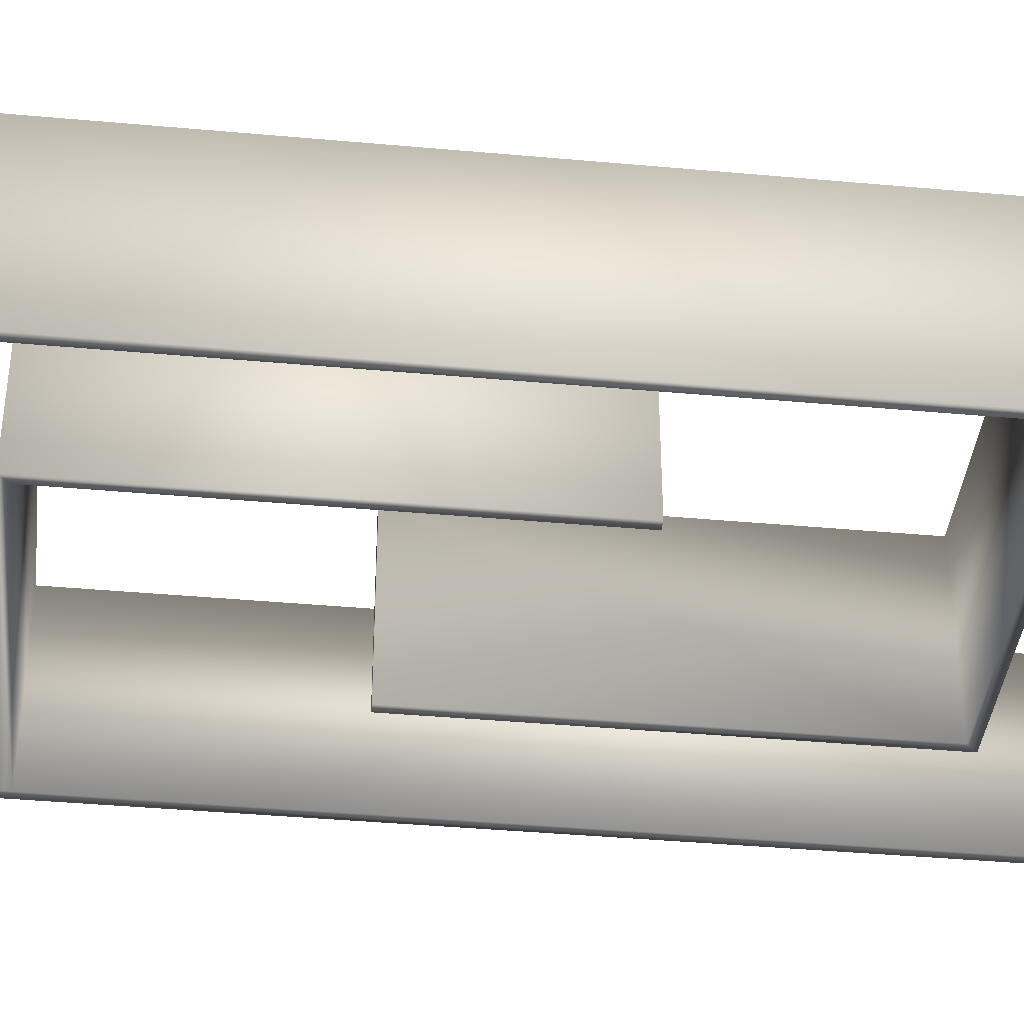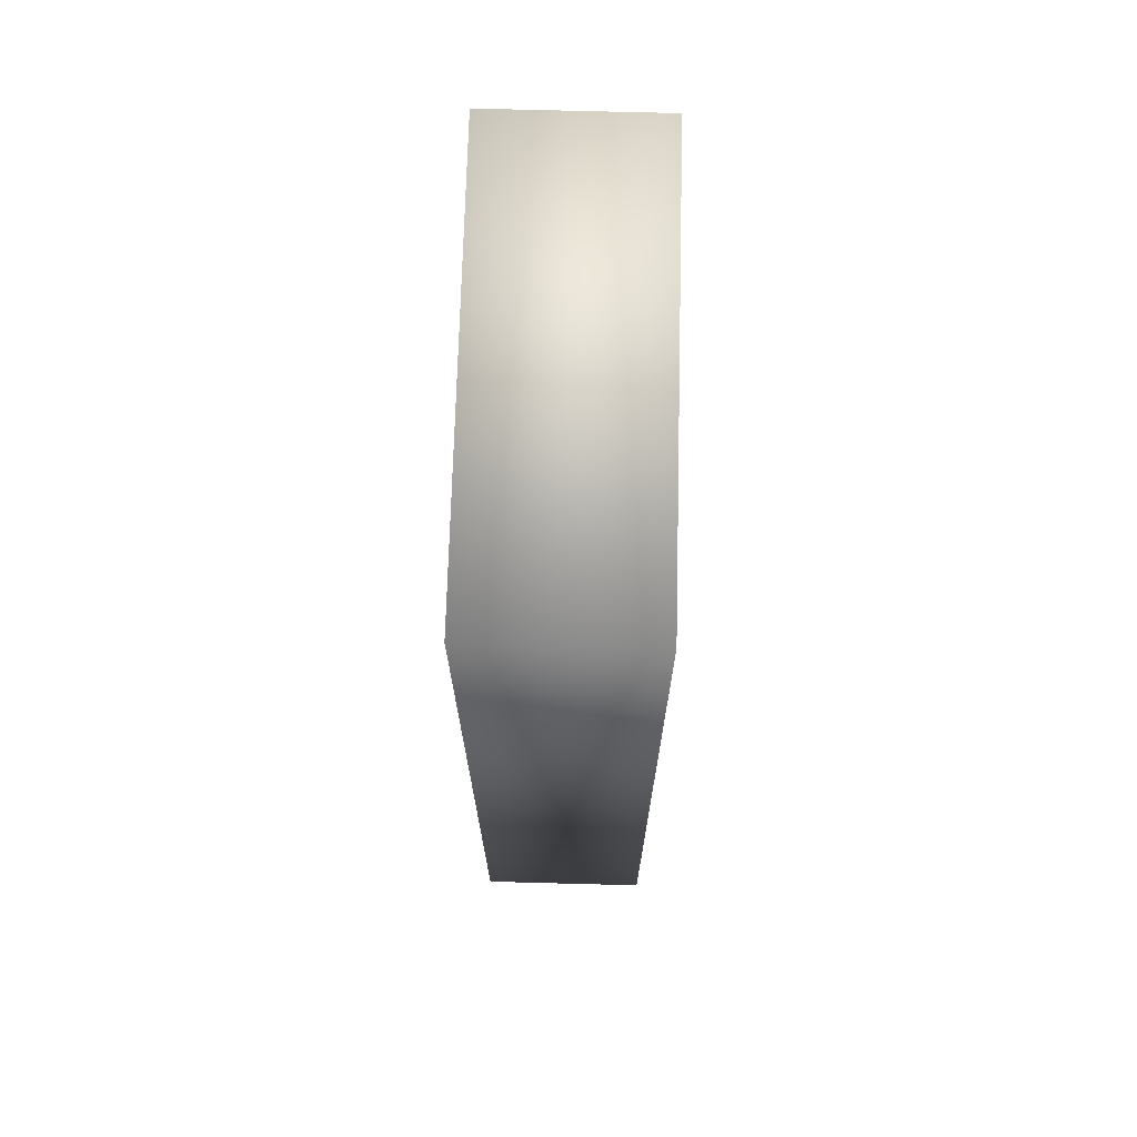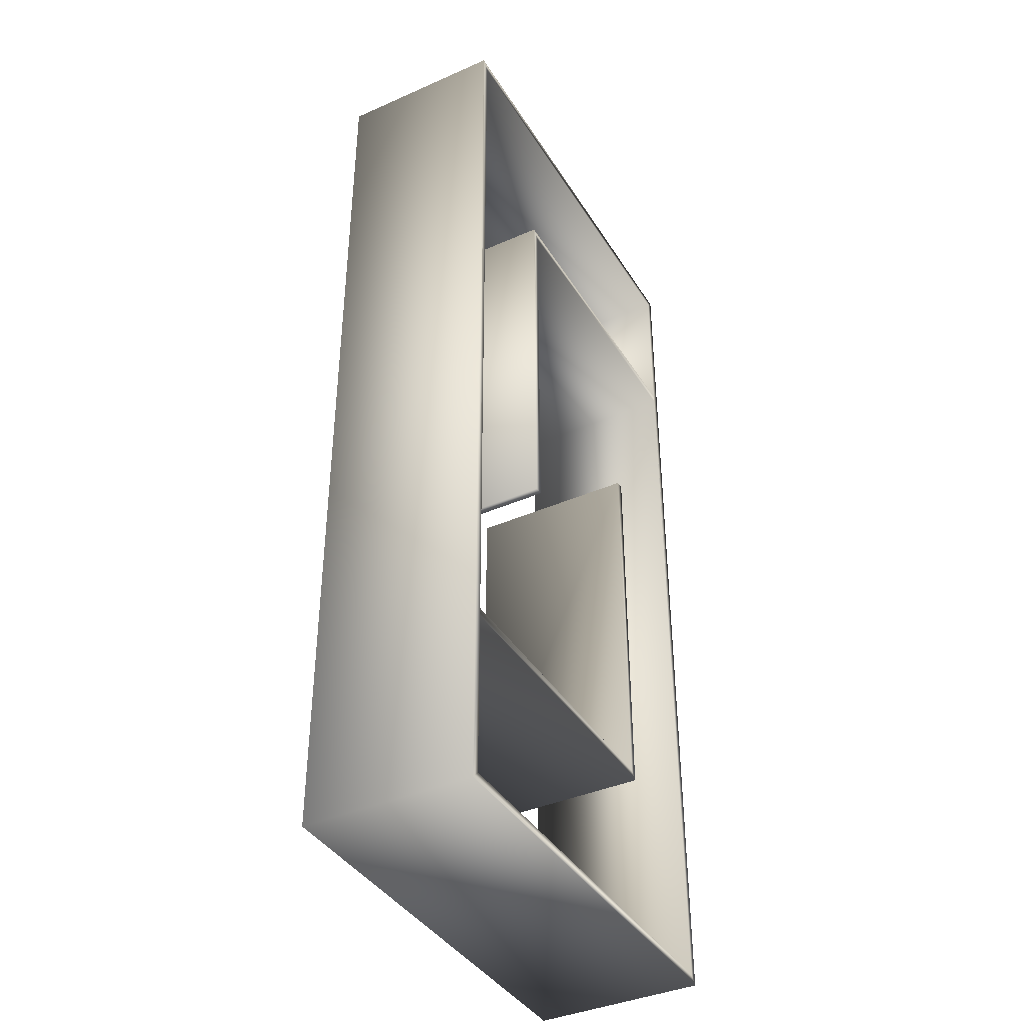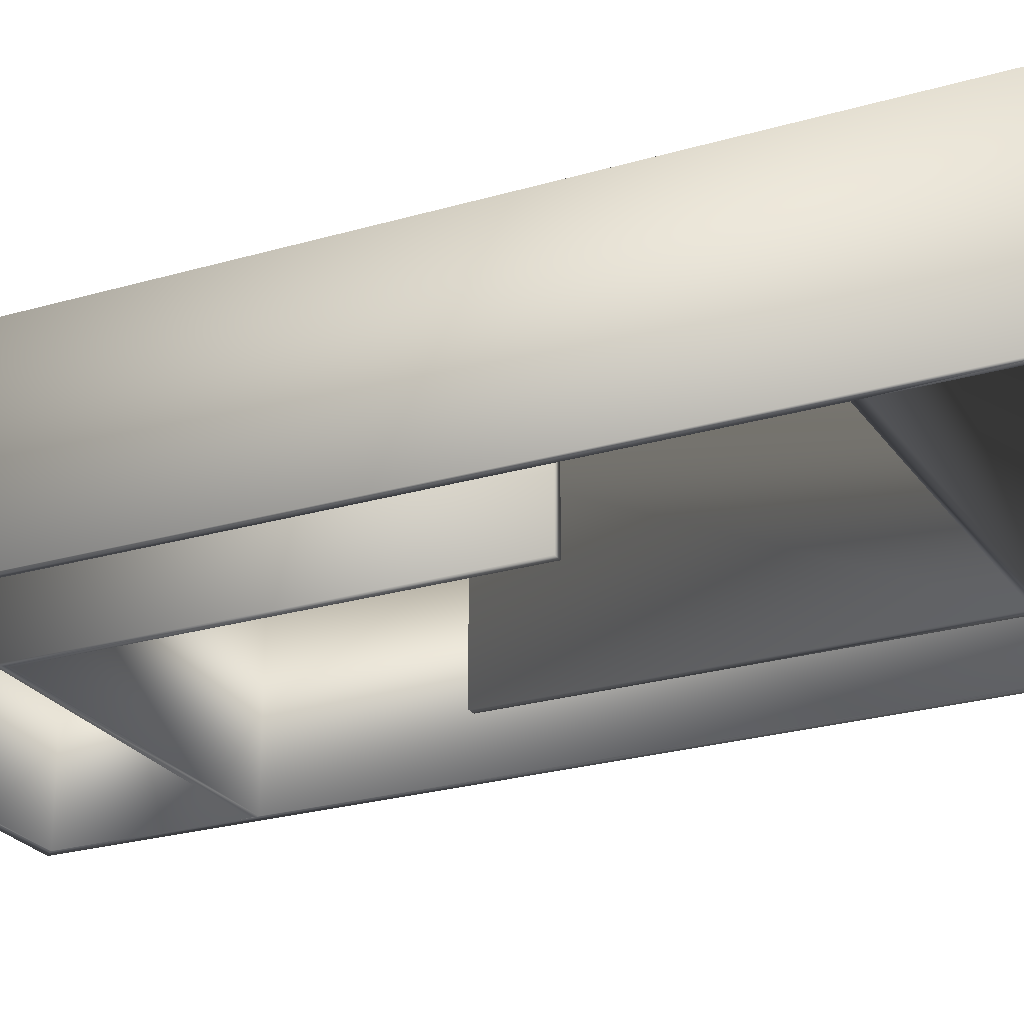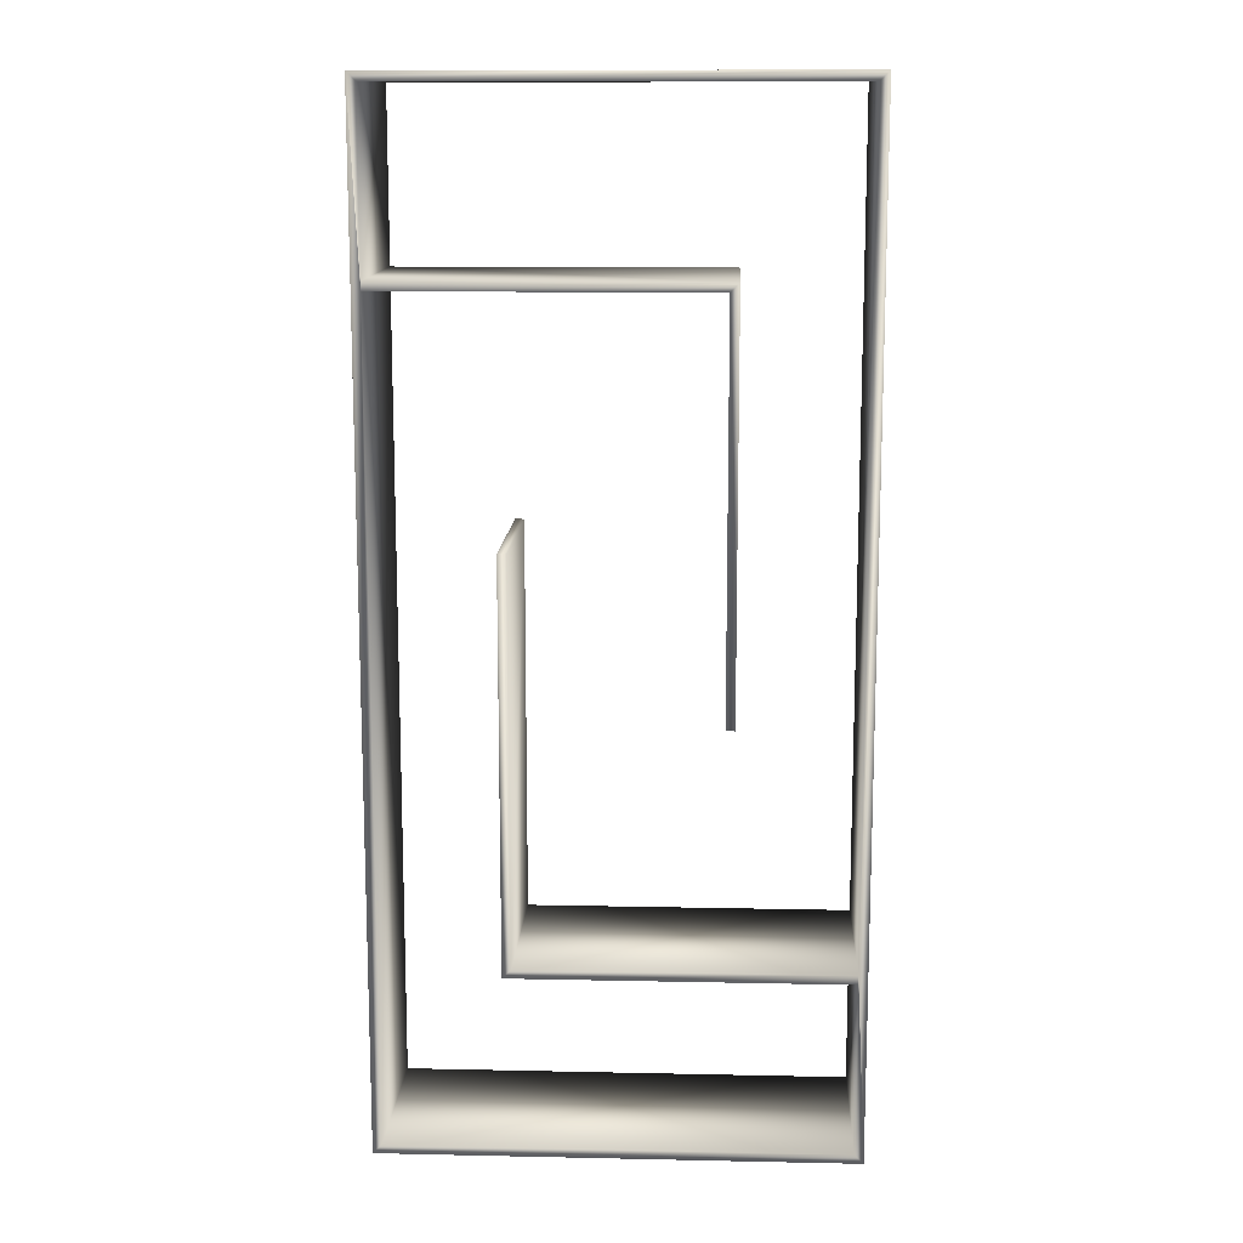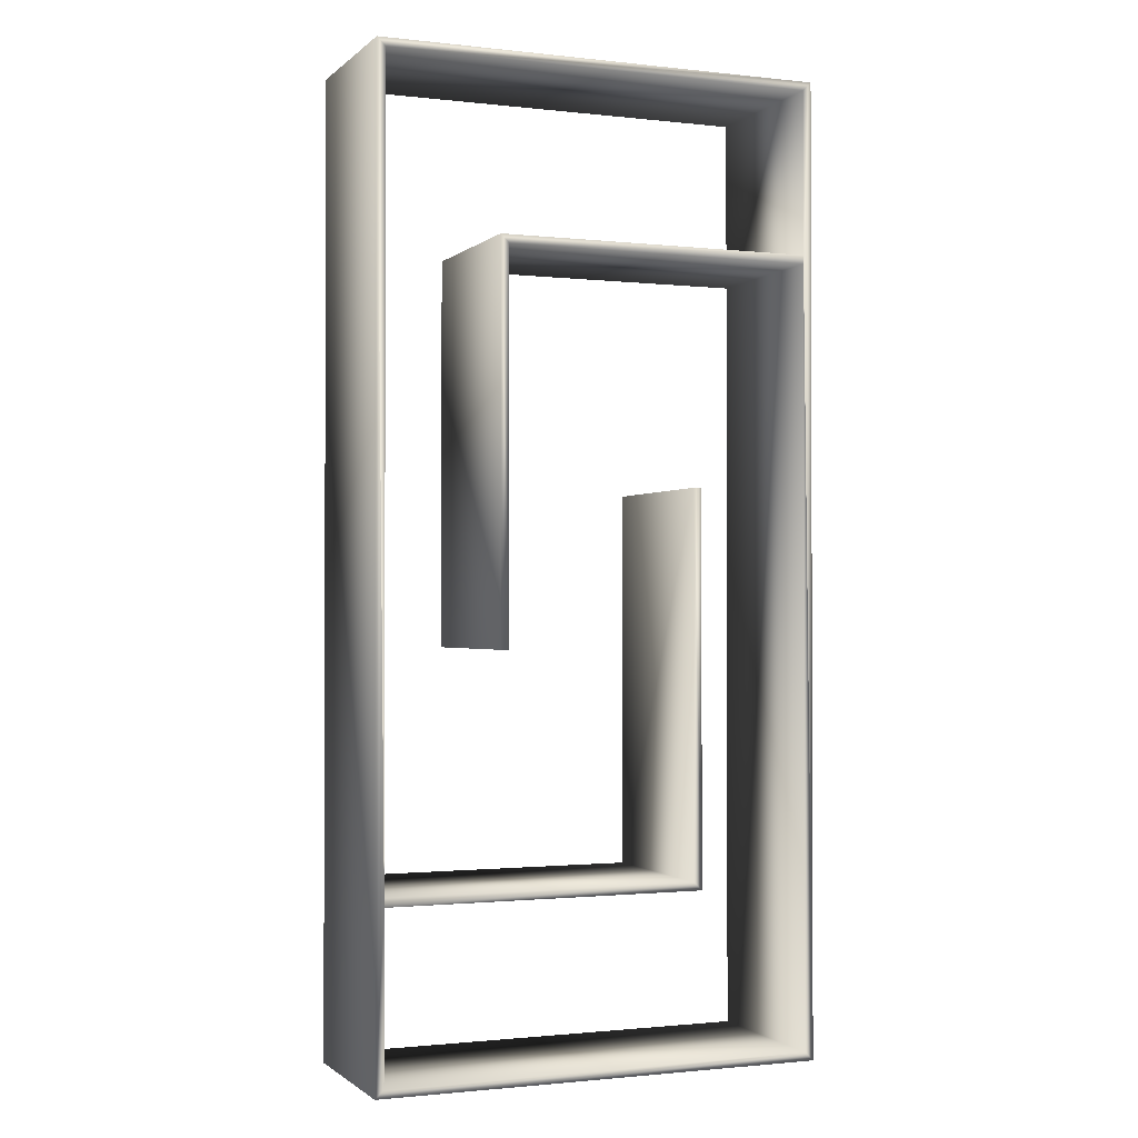
<metadata>
{"format":"obj","ext":"obj","renderer":"f3d","projection":"perspective","resolution":1024,"background":"white","views":[{"elev":-39.8,"azim":83.6,"up":"+Z"},{"elev":71.2,"azim":91.5,"up":"+Y"},{"elev":-39.5,"azim":-61.3,"up":"+Y"},{"elev":-24.6,"azim":115.9,"up":"+Z"},{"elev":12.8,"azim":-177.2,"up":"+Y"},{"elev":-1.2,"azim":-22.2,"up":"+Y"}]}
</metadata>
<code>
v 2.05 4.1 0.99
v 2.1 -0.5 0.99
v 2.1 5.1 0.99
v -0.45 0.5 0.99
v -0.5 5.1 0.99
v -0.5 -0.5 0.99
v 0.2 1.85 0.99
v 0.25 1.85 0.99
v 0.2 4.1 0.99
v 0.25 4.05 0.99
v 2.05 4.05 0.99
v 2.05 -0.45 0.99
v -0.45 -0.45 0.99
v 1.4 2.75 0.99
v 1.35 2.75 0.99
v 1.4 0.5 0.99
v 1.35 0.55 0.99
v -0.45 0.55 0.99
v -0.45 5.05 0.99
v 2.05 5.05 0.99
v 2.05 4.05 0
v 2.1 5.1 0
v 2.1 -0.5 0
v -0.45 0.55 0
v -0.5 -0.5 0
v -0.5 5.1 0
v 0.25 1.85 0
v 0.2 1.85 0
v 0.25 4.05 0
v 0.2 4.1 0
v 2.05 4.1 0
v 2.05 5.05 0
v -0.45 5.05 0
v 1.35 2.75 0
v 1.4 2.75 0
v 1.35 0.55 0
v 1.4 0.5 0
v -0.45 0.5 0
v -0.45 -0.45 0
v 2.05 -0.45 0
f 1 2 3
f 4 5 6
f 7 8 9
f 9 8 10
f 9 10 1
f 1 10 11
f 1 11 2
f 2 11 12
f 2 12 6
f 6 12 13
f 6 13 4
f 14 15 16
f 16 15 17
f 16 17 4
f 4 17 18
f 4 18 5
f 5 18 19
f 5 19 3
f 3 19 20
f 3 20 1
f 21 22 23
f 24 25 26
f 27 28 29
f 29 28 30
f 29 30 21
f 21 30 31
f 21 31 22
f 22 31 32
f 22 32 26
f 26 32 33
f 26 33 24
f 34 35 36
f 36 35 37
f 36 37 24
f 24 37 38
f 24 38 25
f 25 38 39
f 25 39 23
f 23 39 40
f 23 40 21
f 2 6 23
f 23 6 25
f 3 2 22
f 22 2 23
f 5 3 26
f 26 3 22
f 6 5 25
f 25 5 26
f 13 12 39
f 39 12 40
f 12 11 40
f 40 11 21
f 11 10 21
f 21 10 29
f 10 8 29
f 29 8 27
f 8 7 27
f 27 7 28
f 7 9 28
f 28 9 30
f 9 1 30
f 30 1 31
f 1 20 31
f 31 20 32
f 20 19 32
f 32 19 33
f 19 18 33
f 33 18 24
f 18 17 24
f 24 17 36
f 17 15 36
f 36 15 34
f 15 14 34
f 34 14 35
f 14 16 35
f 35 16 37
f 16 4 37
f 37 4 38
f 4 13 38
f 38 13 39

</code>
